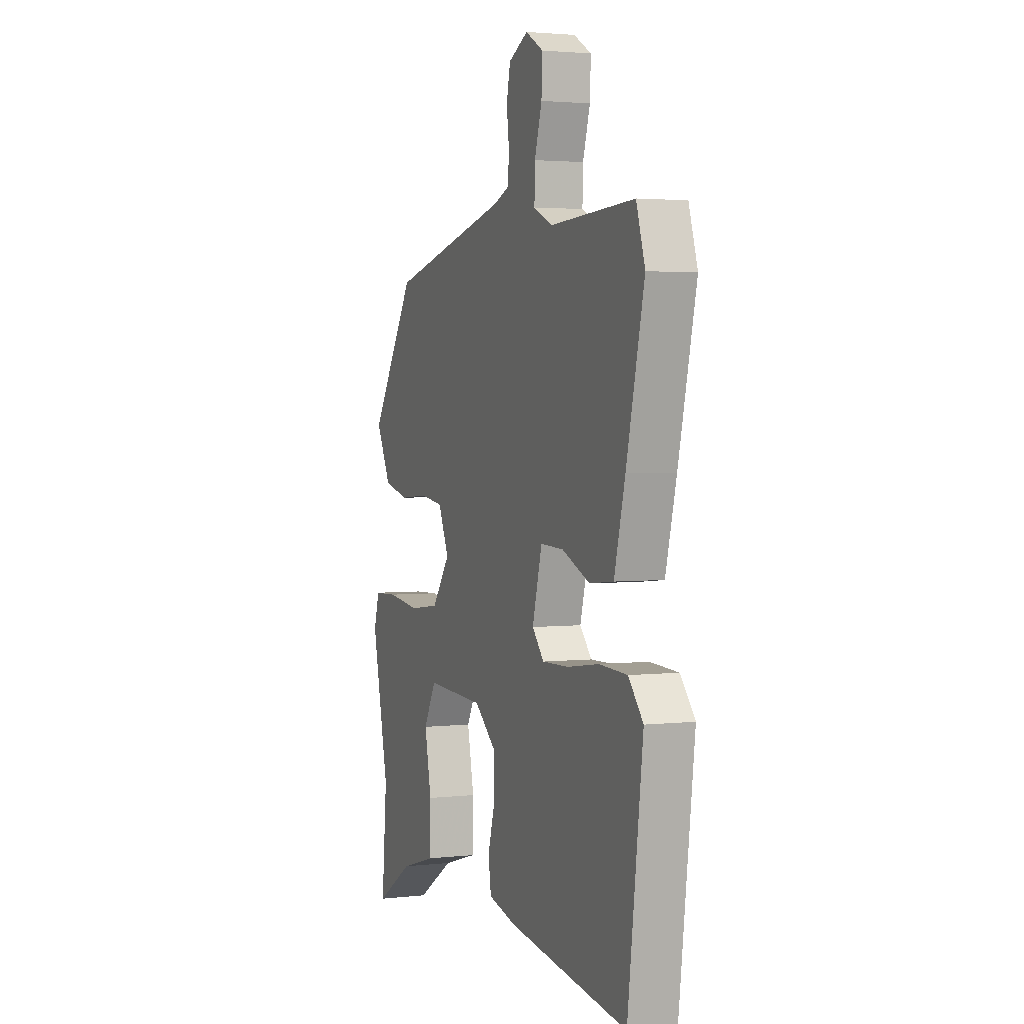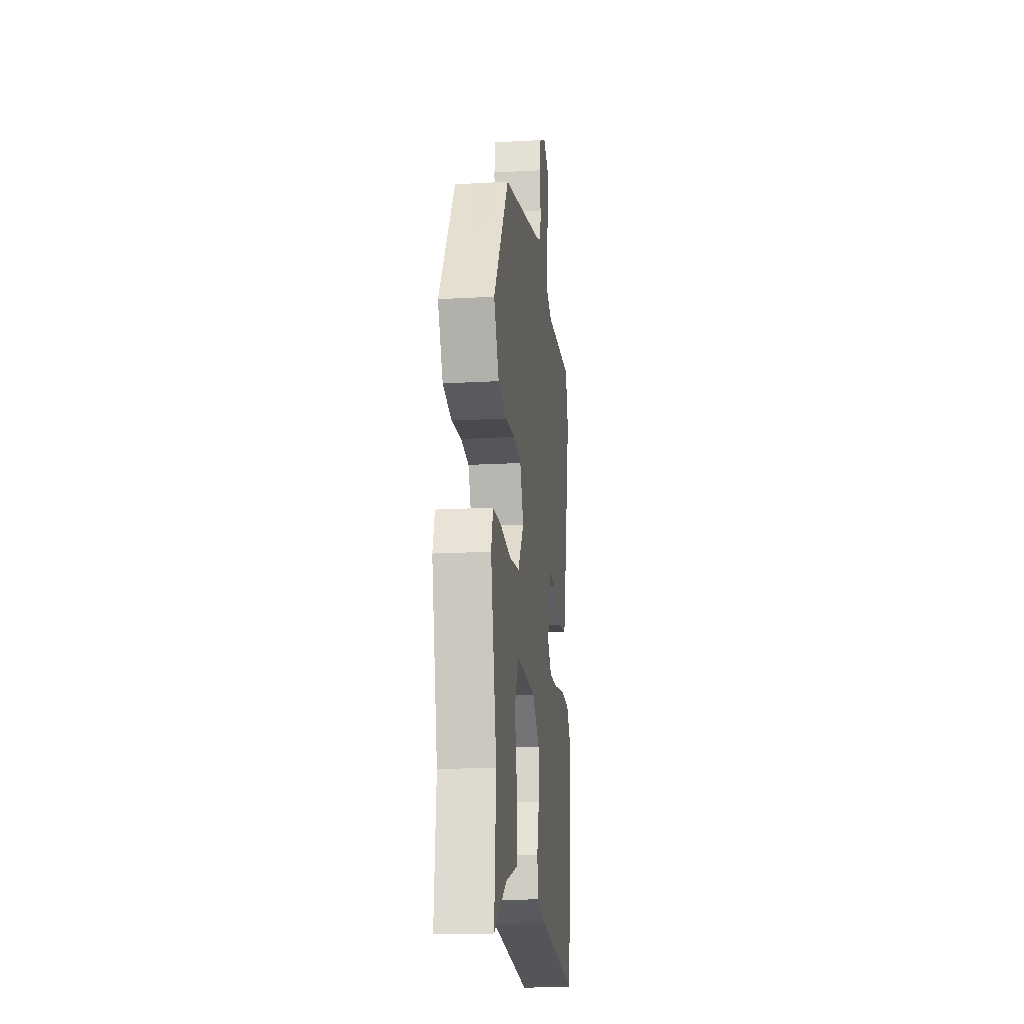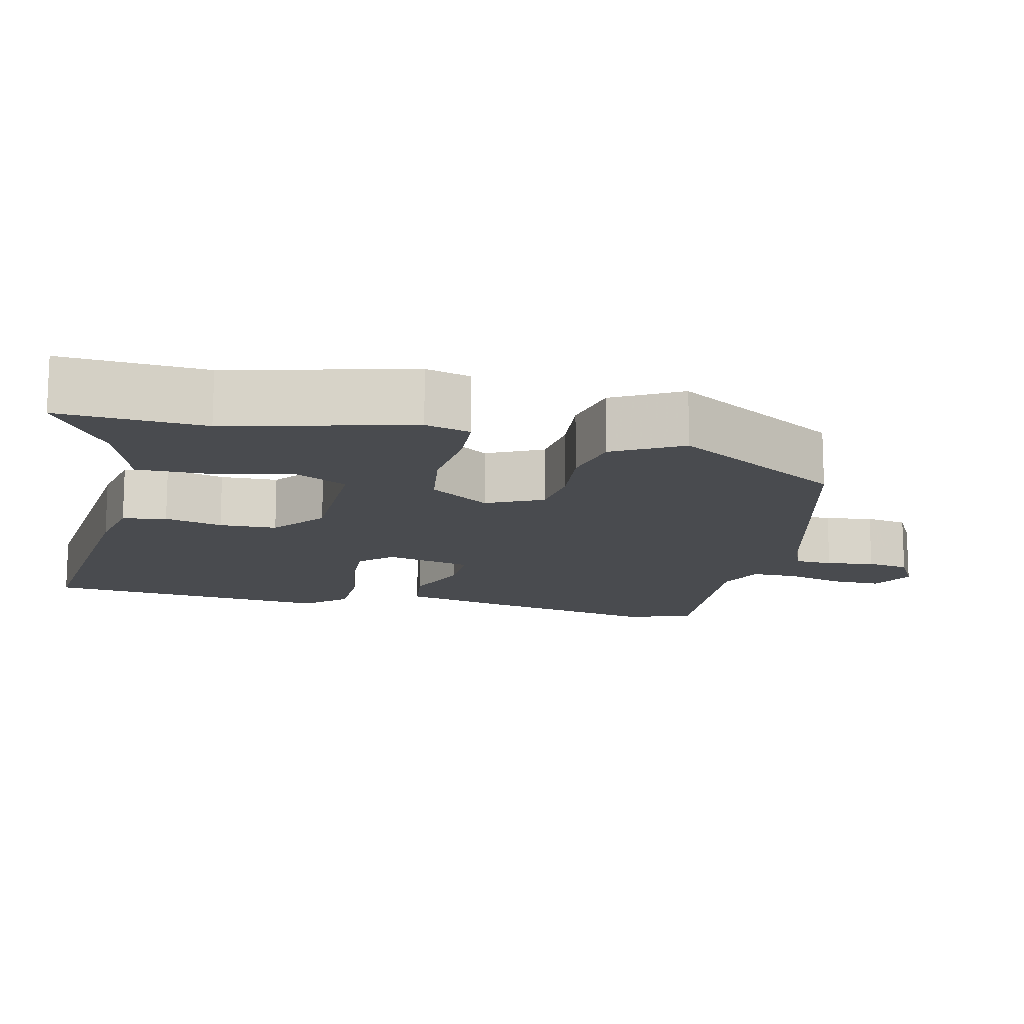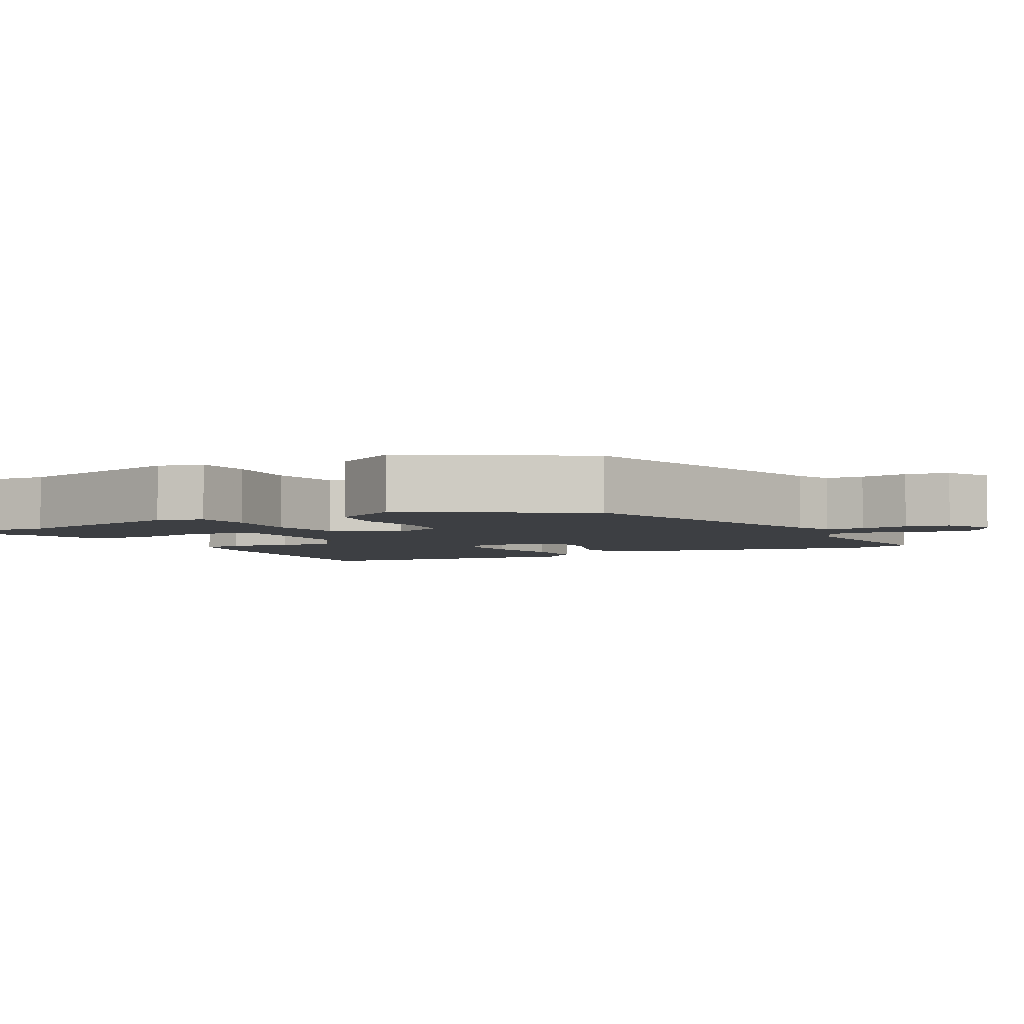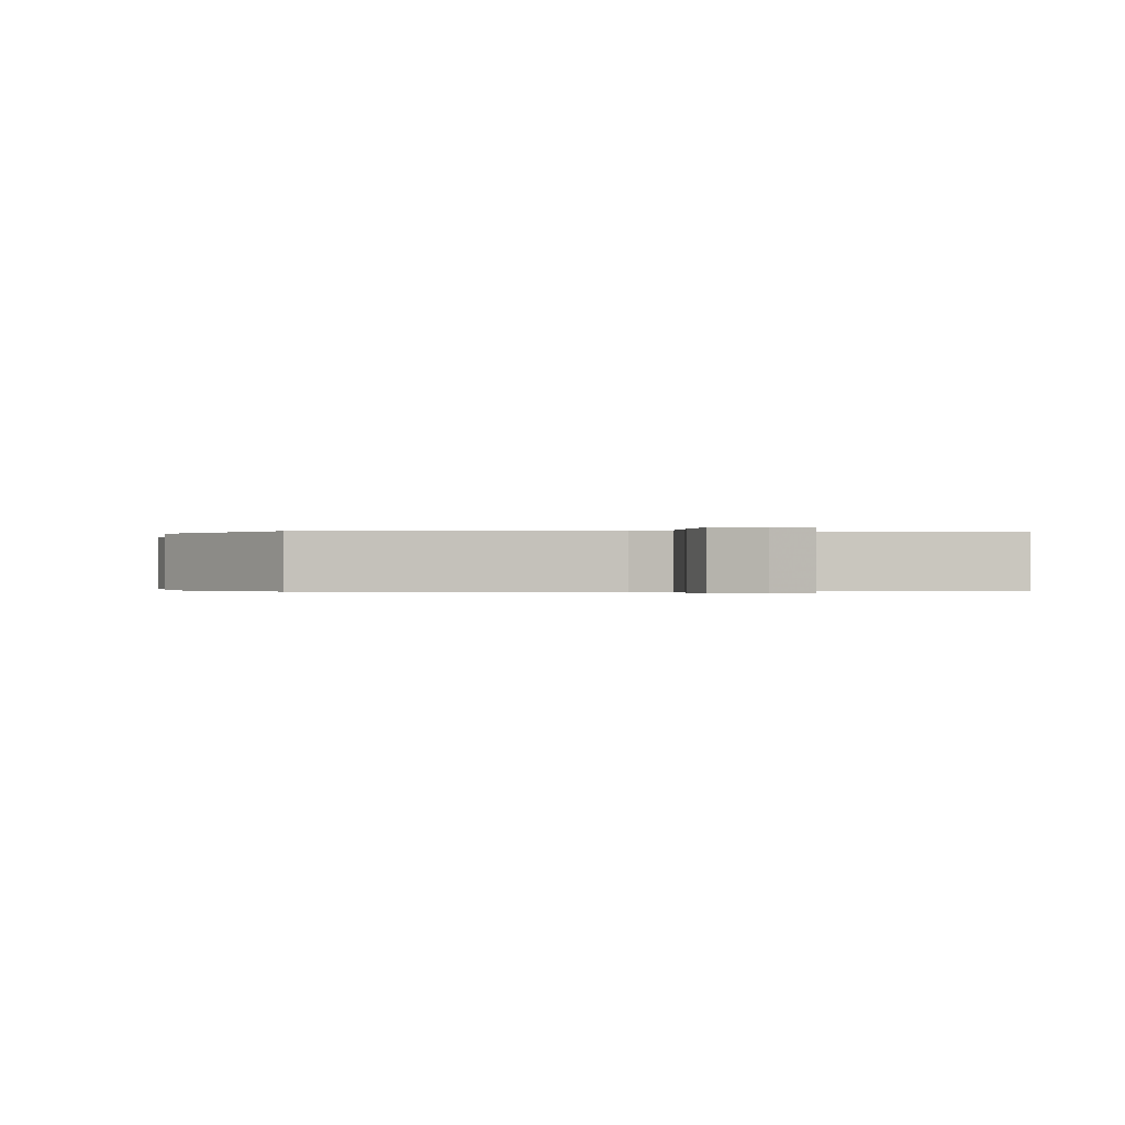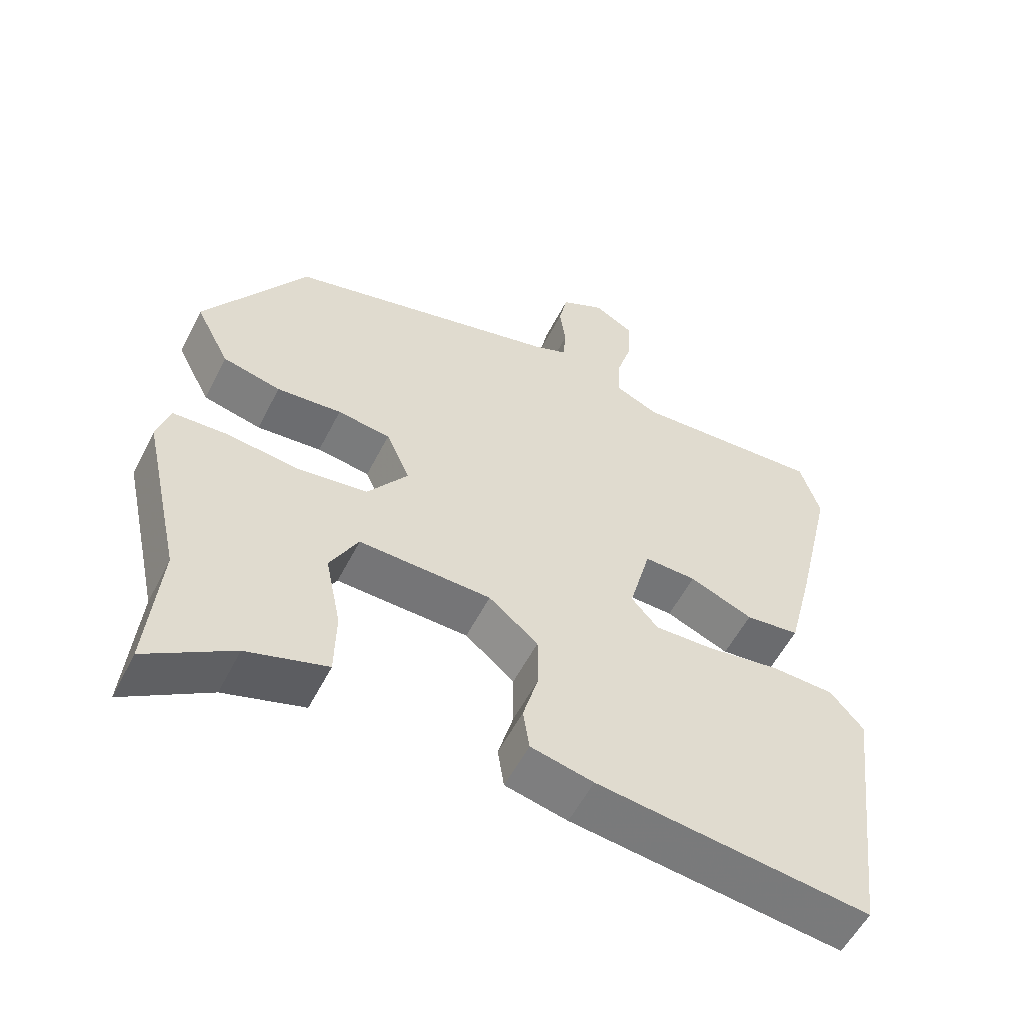
<metadata>
{"format":"obj","ext":"obj","renderer":"f3d","projection":"perspective","resolution":1024,"background":"white","views":[{"elev":2.8,"azim":68.8,"up":"+Z"},{"elev":-17.3,"azim":-83.6,"up":"+Z"},{"elev":-14.1,"azim":-101.5,"up":"+Y"},{"elev":-4.0,"azim":-59.7,"up":"+Y"},{"elev":-0.2,"azim":-6.5,"up":"+Y"},{"elev":-55.7,"azim":-26.7,"up":"+Z"}]}
</metadata>
<code>
v 0.474 0.07 -0.508
v 0.086 0.07 -0.458
v -0.003 0.07 -0.437
v -0.012 0.07 -0.378
v 0.01 0.07 -0.301
v 0.01 0.07 -0.224
v -0.06 0.07 -0.166
v -0.248 0.07 -0.158
v -0.288 0.07 -0.231
v -0.266 0.07 -0.338
v -0.268 0.07 -0.432
v -0.382 0.07 -0.466
v -0.504 0.07 -0.543
v -0.487 0.07 -0.349
v -0.542 0.07 -0.102
v -0.524 0.07 -0.042
v -0.447 0.07 -0.039
v -0.343 0.07 -0.052
v -0.245 0.07 -0.04
v -0.187 0.07 0.039
v -0.221 0.07 0.115
v -0.296 0.07 0.126
v -0.388 0.07 0.119
v -0.47 0.07 0.139
v -0.518 0.07 0.232
v -0.373 0.07 0.456
v 0.016 0.07 0.548
v 0.065 0.07 0.567
v 0.069 0.07 0.617
v 0.061 0.07 0.681
v 0.073 0.07 0.738
v 0.135 0.07 0.769
v 0.192 0.07 0.736
v 0.189 0.07 0.67
v 0.166 0.07 0.594
v 0.164 0.07 0.531
v 0.225 0.07 0.503
v 0.495 0.07 0.516
v 0.523 0.07 0.427
v 0.466 0.07 0.183
v 0.431 0.07 0.047
v 0.354 0.07 0.039
v 0.264 0.07 0.077
v 0.19 0.07 0.08
v 0.159 0.07 -0.035
v 0.197 0.07 -0.078
v 0.282 0.07 -0.076
v 0.385 0.07 -0.061
v 0.475 0.07 -0.065
v 0.522 0.07 -0.12
v 0.474 0 -0.508
v 0.086 0 -0.458
v -0.003 0 -0.437
v -0.012 0 -0.378
v 0.01 0 -0.301
v 0.01 0 -0.224
v -0.06 0 -0.166
v -0.248 0 -0.158
v -0.288 0 -0.231
v -0.266 0 -0.338
v -0.268 0 -0.432
v -0.382 0 -0.466
v -0.504 0 -0.543
v -0.487 0 -0.349
v -0.542 0 -0.102
v -0.524 0 -0.042
v -0.447 0 -0.039
v -0.343 0 -0.052
v -0.245 0 -0.04
v -0.187 0 0.039
v -0.221 0 0.115
v -0.296 0 0.126
v -0.388 0 0.119
v -0.47 0 0.139
v -0.518 0 0.232
v -0.373 0 0.456
v 0.016 0 0.548
v 0.065 0 0.567
v 0.069 0 0.617
v 0.061 0 0.681
v 0.073 0 0.738
v 0.135 0 0.769
v 0.192 0 0.736
v 0.189 0 0.67
v 0.166 0 0.594
v 0.164 0 0.531
v 0.225 0 0.503
v 0.495 0 0.516
v 0.523 0 0.427
v 0.466 0 0.183
v 0.431 0 0.047
v 0.354 0 0.039
v 0.264 0 0.077
v 0.19 0 0.08
v 0.159 0 -0.035
v 0.197 0 -0.078
v 0.282 0 -0.076
v 0.385 0 -0.061
v 0.475 0 -0.065
v 0.522 0 -0.12
f 47 48 49 50
f 46 47 50 1
f 45 46 1 2
f 40 41 42 43
f 40 43 44
f 37 38 39 40
f 36 37 40 44
f 32 33 34 35
f 32 35 36
f 29 30 31 32
f 28 29 32 36
f 27 28 36 44
f 22 23 24 25
f 21 22 25 26
f 20 21 26 27
f 15 16 17 18
f 14 15 18 19
f 12 13 14 19
f 9 10 11 12
f 9 12 19 20
f 2 3 4 5
f 45 2 5 6
f 44 45 6 7
f 27 44 7 8
f 8 9 20 27
f 100 99 98 97
f 51 100 97 96
f 52 51 96 95
f 93 92 91 90
f 94 93 90
f 90 89 88 87
f 94 90 87 86
f 85 84 83 82
f 86 85 82
f 82 81 80 79
f 86 82 79 78
f 94 86 78 77
f 75 74 73 72
f 76 75 72 71
f 77 76 71 70
f 68 67 66 65
f 69 68 65 64
f 69 64 63 62
f 62 61 60 59
f 70 69 62 59
f 55 54 53 52
f 56 55 52 95
f 57 56 95 94
f 58 57 94 77
f 77 70 59 58
f 1 51 52 2
f 2 52 53 3
f 3 53 54 4
f 4 54 55 5
f 5 55 56 6
f 6 56 57 7
f 7 57 58 8
f 8 58 59 9
f 9 59 60 10
f 10 60 61 11
f 11 61 62 12
f 12 62 63 13
f 13 63 64 14
f 14 64 65 15
f 15 65 66 16
f 16 66 67 17
f 17 67 68 18
f 18 68 69 19
f 19 69 70 20
f 20 70 71 21
f 21 71 72 22
f 22 72 73 23
f 23 73 74 24
f 24 74 75 25
f 25 75 76 26
f 26 76 77 27
f 27 77 78 28
f 28 78 79 29
f 29 79 80 30
f 30 80 81 31
f 31 81 82 32
f 32 82 83 33
f 33 83 84 34
f 34 84 85 35
f 35 85 86 36
f 36 86 87 37
f 37 87 88 38
f 38 88 89 39
f 39 89 90 40
f 40 90 91 41
f 41 91 92 42
f 42 92 93 43
f 43 93 94 44
f 44 94 95 45
f 45 95 96 46
f 46 96 97 47
f 47 97 98 48
f 48 98 99 49
f 49 99 100 50
f 50 100 51 1

</code>
